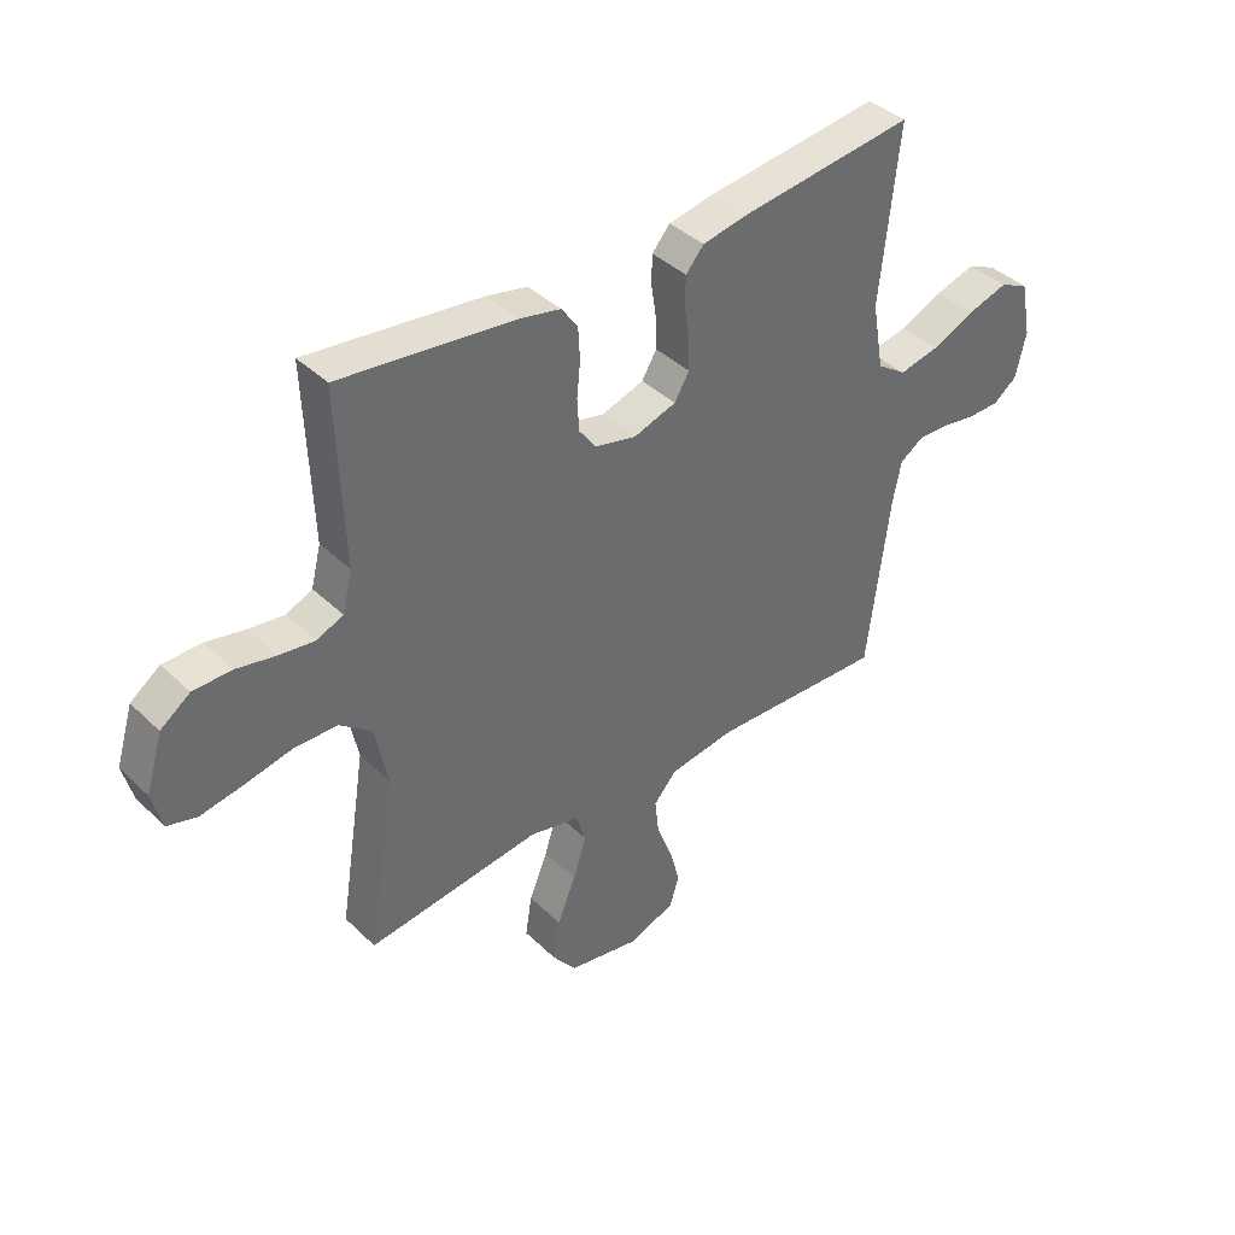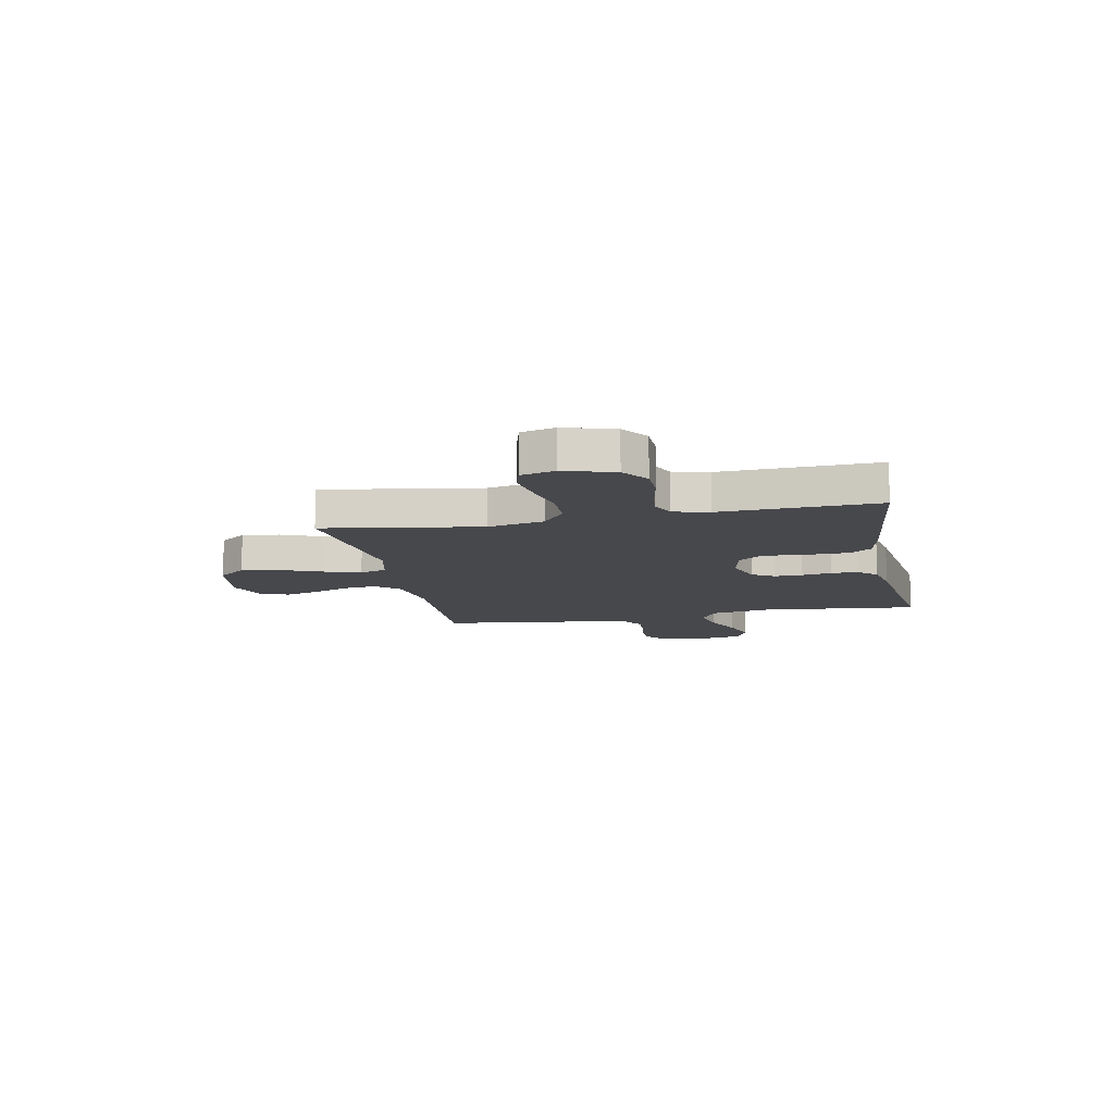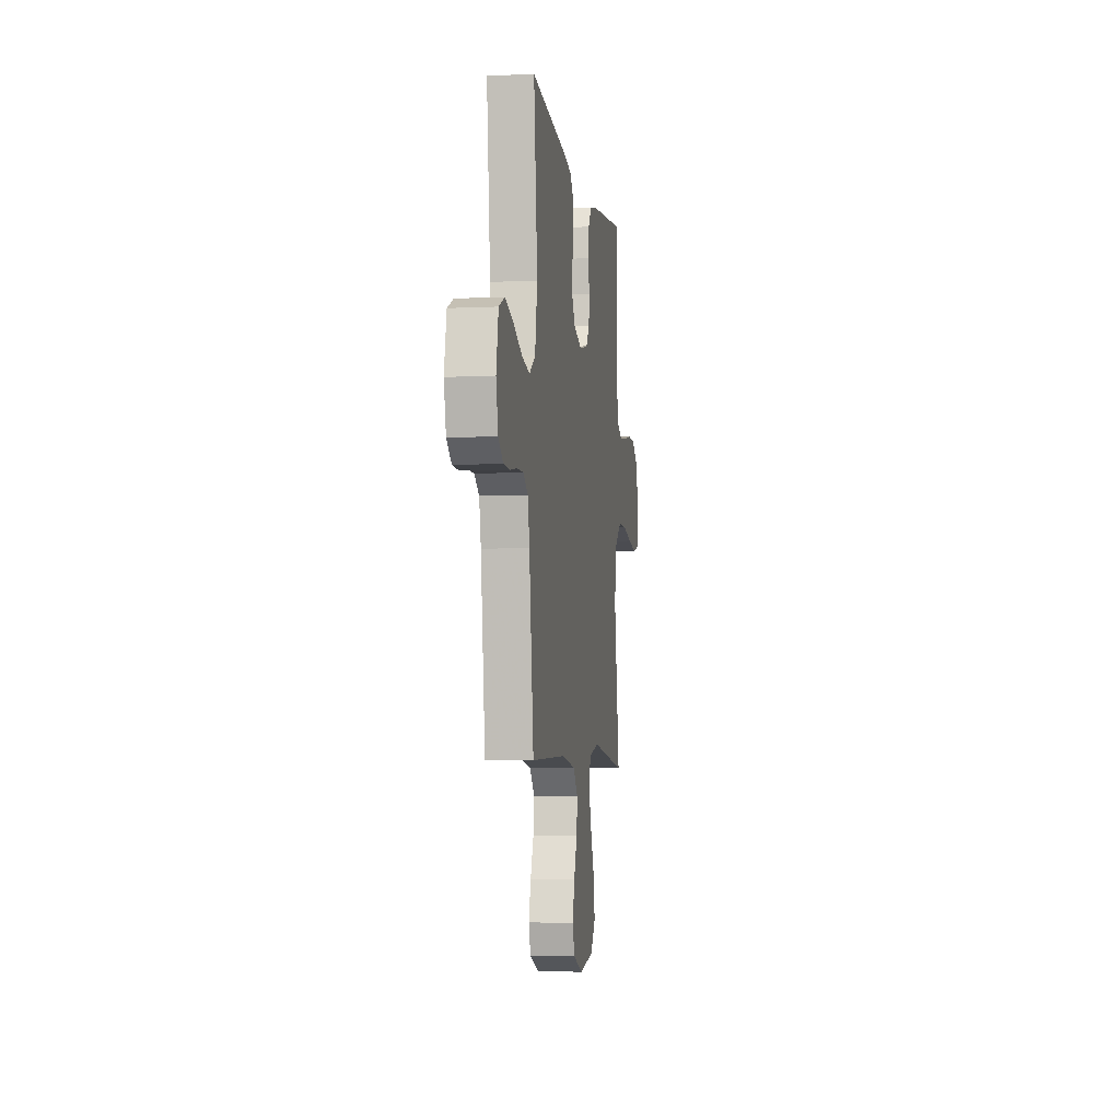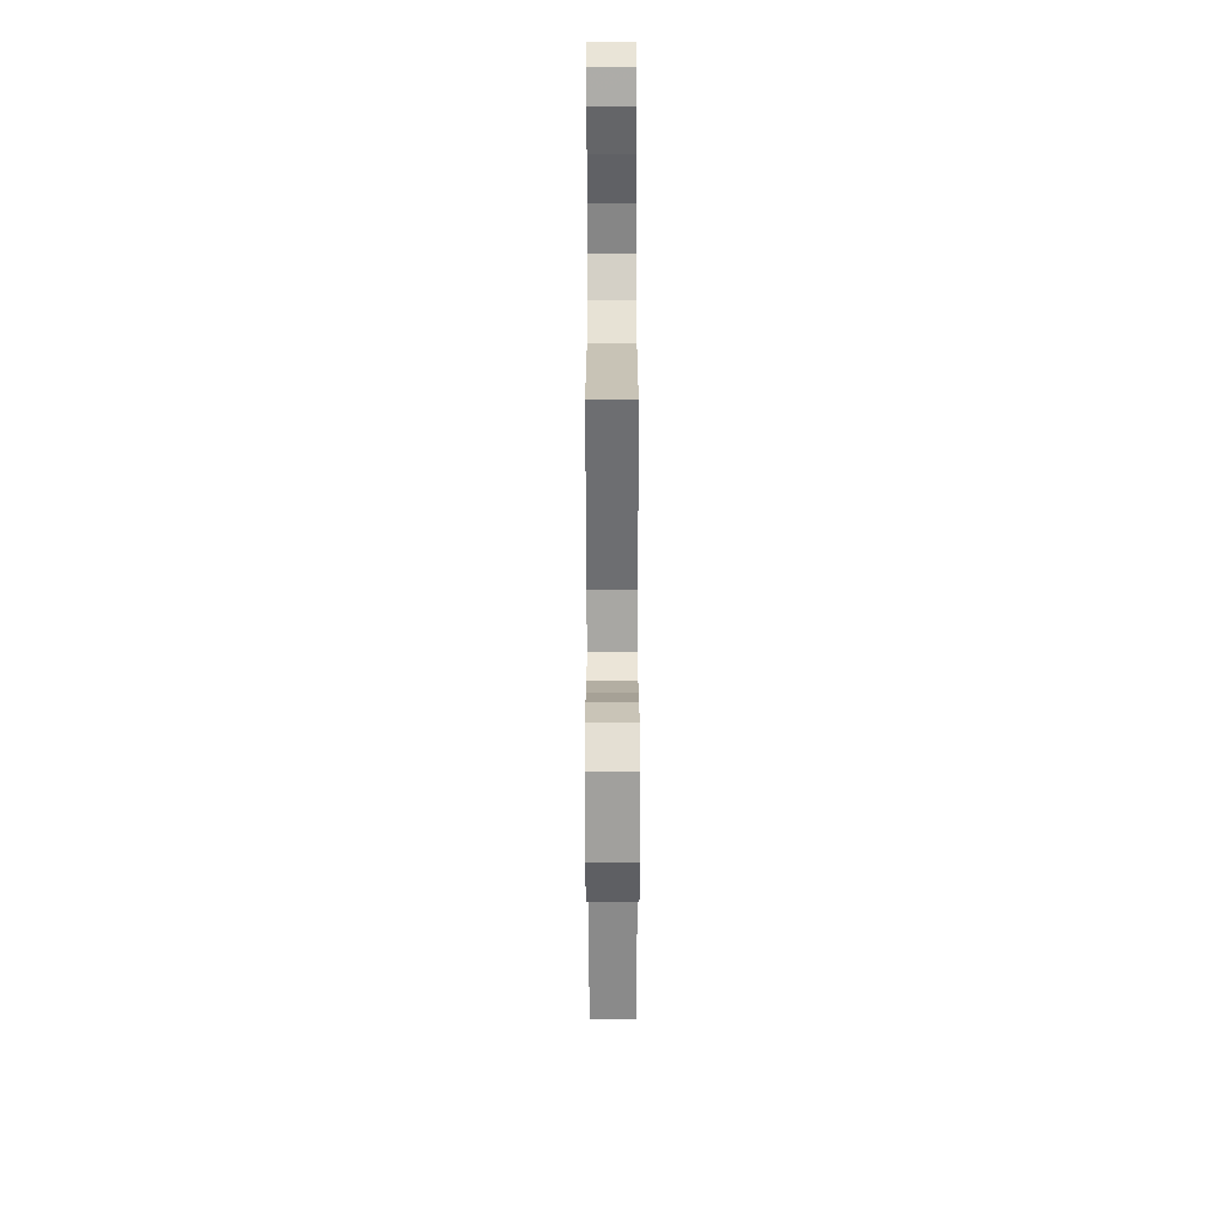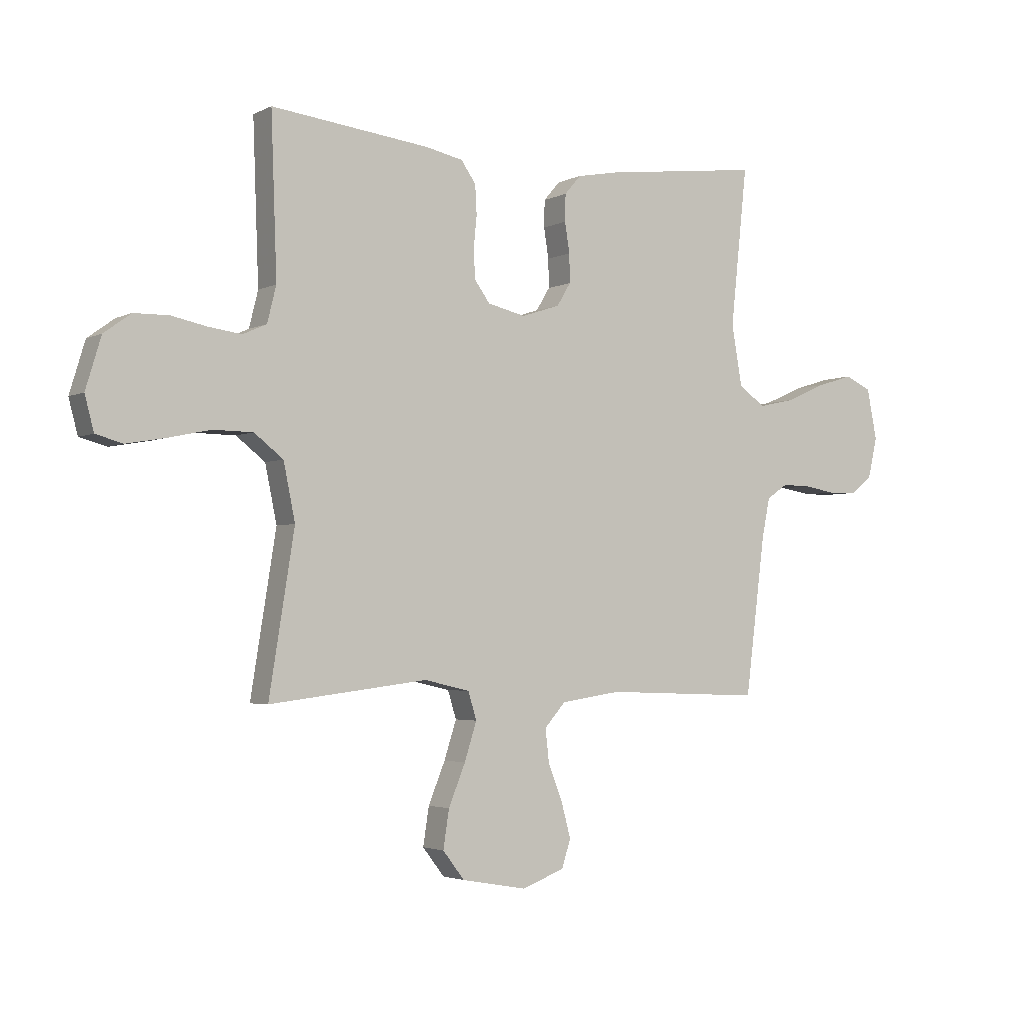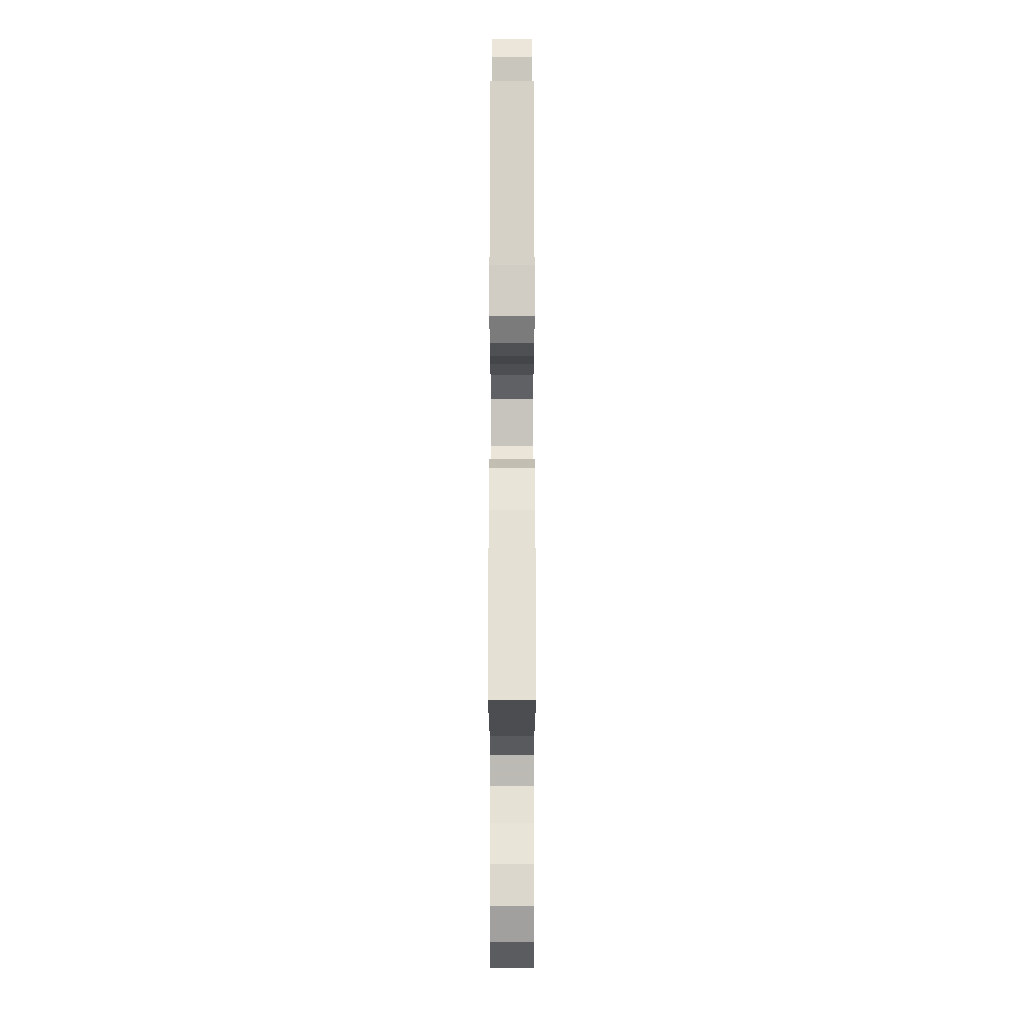
<metadata>
{"format":"obj","ext":"obj","renderer":"f3d","projection":"perspective","resolution":1024,"background":"white","views":[{"elev":39.7,"azim":-40.4,"up":"+Z"},{"elev":-11.6,"azim":-78.6,"up":"+Y"},{"elev":-5.4,"azim":98.3,"up":"+Z"},{"elev":-61.4,"azim":-89.9,"up":"+Z"},{"elev":-3.0,"azim":-32.0,"up":"+Z"},{"elev":72.3,"azim":-90.0,"up":"+Z"}]}
</metadata>
<code>
v -0.5 0.07 0.5
v -0.2 0.07 0.465
v -0.129 0.07 0.45
v -0.101 0.07 0.41
v -0.098 0.07 0.355
v -0.104 0.07 0.295
v -0.101 0.07 0.24
v -0.072 0.07 0.2
v 0 0.07 0.183
v 0.073 0.07 0.207
v 0.099 0.07 0.25
v 0.098 0.07 0.304
v 0.089 0.07 0.361
v 0.09 0.07 0.412
v 0.121 0.07 0.448
v 0.2 0.07 0.463
v 0.5 0.07 0.5
v 0.468 0.07 0.2
v 0.488 0.07 0.085
v 0.539 0.07 0.05
v 0.608 0.07 0.065
v 0.683 0.07 0.098
v 0.752 0.07 0.119
v 0.802 0.07 0.096
v 0.821 0.07 0
v 0.803 0.07 -0.078
v 0.762 0.07 -0.109
v 0.707 0.07 -0.11
v 0.647 0.07 -0.1
v 0.593 0.07 -0.099
v 0.553 0.07 -0.126
v 0.538 0.07 -0.2
v 0.5 0.07 -0.5
v 0.2 0.07 -0.489
v 0.086 0.07 -0.506
v 0.046 0.07 -0.551
v 0.053 0.07 -0.613
v 0.08 0.07 -0.682
v 0.098 0.07 -0.749
v 0.081 0.07 -0.802
v 0 0.07 -0.832
v -0.123 0.07 -0.81
v -0.164 0.07 -0.757
v -0.153 0.07 -0.685
v -0.121 0.07 -0.607
v -0.098 0.07 -0.535
v -0.114 0.07 -0.483
v -0.2 0.07 -0.463
v -0.5 0.07 -0.5
v -0.452 0.07 -0.2
v -0.474 0.07 -0.093
v -0.529 0.07 -0.05
v -0.604 0.07 -0.049
v -0.684 0.07 -0.066
v -0.758 0.07 -0.079
v -0.809 0.07 -0.065
v -0.826 0.07 0
v -0.797 0.07 0.096
v -0.746 0.07 0.133
v -0.68 0.07 0.134
v -0.612 0.07 0.12
v -0.551 0.07 0.112
v -0.506 0.07 0.132
v -0.489 0.07 0.2
v -0.5 0 0.5
v -0.2 0 0.465
v -0.129 0 0.45
v -0.101 0 0.41
v -0.098 0 0.355
v -0.104 0 0.295
v -0.101 0 0.24
v -0.072 0 0.2
v 0 0 0.183
v 0.073 0 0.207
v 0.099 0 0.25
v 0.098 0 0.304
v 0.089 0 0.361
v 0.09 0 0.412
v 0.121 0 0.448
v 0.2 0 0.463
v 0.5 0 0.5
v 0.468 0 0.2
v 0.488 0 0.085
v 0.539 0 0.05
v 0.608 0 0.065
v 0.683 0 0.098
v 0.752 0 0.119
v 0.802 0 0.096
v 0.821 0 0
v 0.803 0 -0.078
v 0.762 0 -0.109
v 0.707 0 -0.11
v 0.647 0 -0.1
v 0.593 0 -0.099
v 0.553 0 -0.126
v 0.538 0 -0.2
v 0.5 0 -0.5
v 0.2 0 -0.489
v 0.086 0 -0.506
v 0.046 0 -0.551
v 0.053 0 -0.613
v 0.08 0 -0.682
v 0.098 0 -0.749
v 0.081 0 -0.802
v 0 0 -0.832
v -0.123 0 -0.81
v -0.164 0 -0.757
v -0.153 0 -0.685
v -0.121 0 -0.607
v -0.098 0 -0.535
v -0.114 0 -0.483
v -0.2 0 -0.463
v -0.5 0 -0.5
v -0.452 0 -0.2
v -0.474 0 -0.093
v -0.529 0 -0.05
v -0.604 0 -0.049
v -0.684 0 -0.066
v -0.758 0 -0.079
v -0.809 0 -0.065
v -0.826 0 0
v -0.797 0 0.096
v -0.746 0 0.133
v -0.68 0 0.134
v -0.612 0 0.12
v -0.551 0 0.112
v -0.506 0 0.132
v -0.489 0 0.2
f 59 60 61
f 58 59 61
f 57 58 61
f 56 57 61
f 55 56 61
f 54 55 61
f 53 54 61
f 52 53 61 62
f 51 52 62 63
f 48 49 50
f 51 63 64
f 50 51 64
f 48 50 64
f 47 48 64
f 43 44 45
f 42 43 45
f 41 42 45
f 40 41 45
f 39 40 45
f 38 39 45
f 37 38 45
f 36 37 45 46
f 35 36 46 47
f 32 33 34
f 35 47 64
f 34 35 64
f 32 34 64
f 31 32 64
f 27 28 29
f 26 27 29
f 25 26 29
f 24 25 29
f 23 24 29
f 22 23 29
f 21 22 29
f 20 21 29 30
f 30 31 64
f 20 30 64
f 19 20 64
f 16 17 18
f 15 16 18
f 14 15 18
f 13 14 18
f 12 13 18
f 11 12 18 19
f 4 5 6
f 3 4 6
f 2 3 6
f 1 2 6
f 64 1 6
f 64 6 7
f 10 11 19
f 9 10 19
f 9 19 64
f 8 9 64
f 7 8 64
f 125 124 123
f 125 123 122
f 125 122 121
f 125 121 120
f 125 120 119
f 125 119 118
f 125 118 117
f 126 125 117 116
f 127 126 116 115
f 114 113 112
f 128 127 115
f 128 115 114
f 128 114 112
f 128 112 111
f 109 108 107
f 109 107 106
f 109 106 105
f 109 105 104
f 109 104 103
f 109 103 102
f 109 102 101
f 110 109 101 100
f 111 110 100 99
f 98 97 96
f 128 111 99
f 128 99 98
f 128 98 96
f 128 96 95
f 93 92 91
f 93 91 90
f 93 90 89
f 93 89 88
f 93 88 87
f 93 87 86
f 93 86 85
f 94 93 85 84
f 128 95 94
f 128 94 84
f 128 84 83
f 82 81 80
f 82 80 79
f 82 79 78
f 82 78 77
f 82 77 76
f 83 82 76 75
f 70 69 68
f 70 68 67
f 70 67 66
f 70 66 65
f 70 65 128
f 71 70 128
f 83 75 74
f 83 74 73
f 128 83 73
f 128 73 72
f 128 72 71
f 1 65 66 2
f 2 66 67 3
f 3 67 68 4
f 4 68 69 5
f 5 69 70 6
f 6 70 71 7
f 7 71 72 8
f 8 72 73 9
f 9 73 74 10
f 10 74 75 11
f 11 75 76 12
f 12 76 77 13
f 13 77 78 14
f 14 78 79 15
f 15 79 80 16
f 16 80 81 17
f 17 81 82 18
f 18 82 83 19
f 19 83 84 20
f 20 84 85 21
f 21 85 86 22
f 22 86 87 23
f 23 87 88 24
f 24 88 89 25
f 25 89 90 26
f 26 90 91 27
f 27 91 92 28
f 28 92 93 29
f 29 93 94 30
f 30 94 95 31
f 31 95 96 32
f 32 96 97 33
f 33 97 98 34
f 34 98 99 35
f 35 99 100 36
f 36 100 101 37
f 37 101 102 38
f 38 102 103 39
f 39 103 104 40
f 40 104 105 41
f 41 105 106 42
f 42 106 107 43
f 43 107 108 44
f 44 108 109 45
f 45 109 110 46
f 46 110 111 47
f 47 111 112 48
f 48 112 113 49
f 49 113 114 50
f 50 114 115 51
f 51 115 116 52
f 52 116 117 53
f 53 117 118 54
f 54 118 119 55
f 55 119 120 56
f 56 120 121 57
f 57 121 122 58
f 58 122 123 59
f 59 123 124 60
f 60 124 125 61
f 61 125 126 62
f 62 126 127 63
f 63 127 128 64
f 64 128 65 1

</code>
